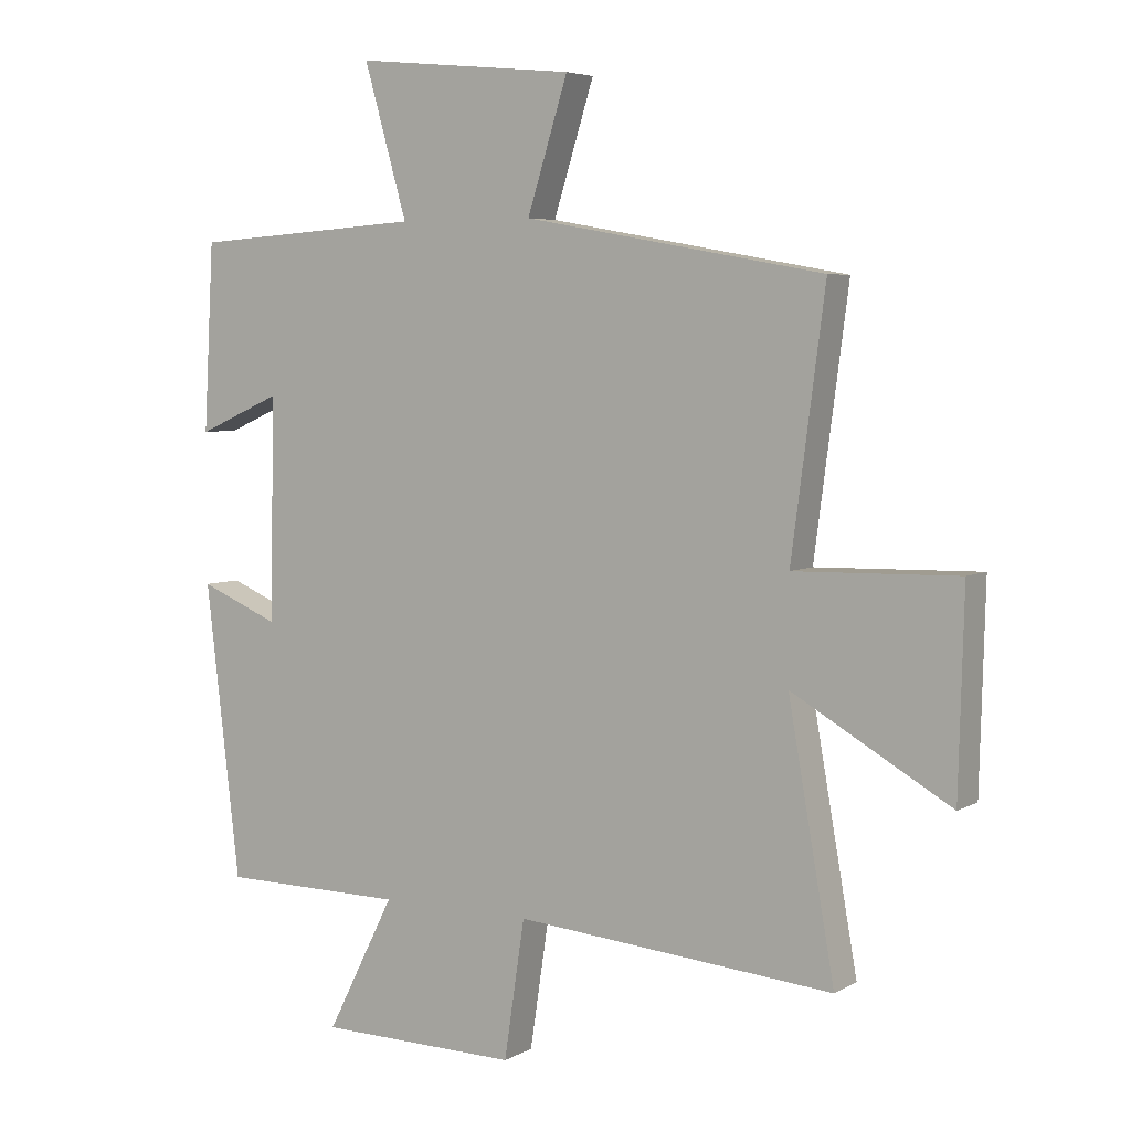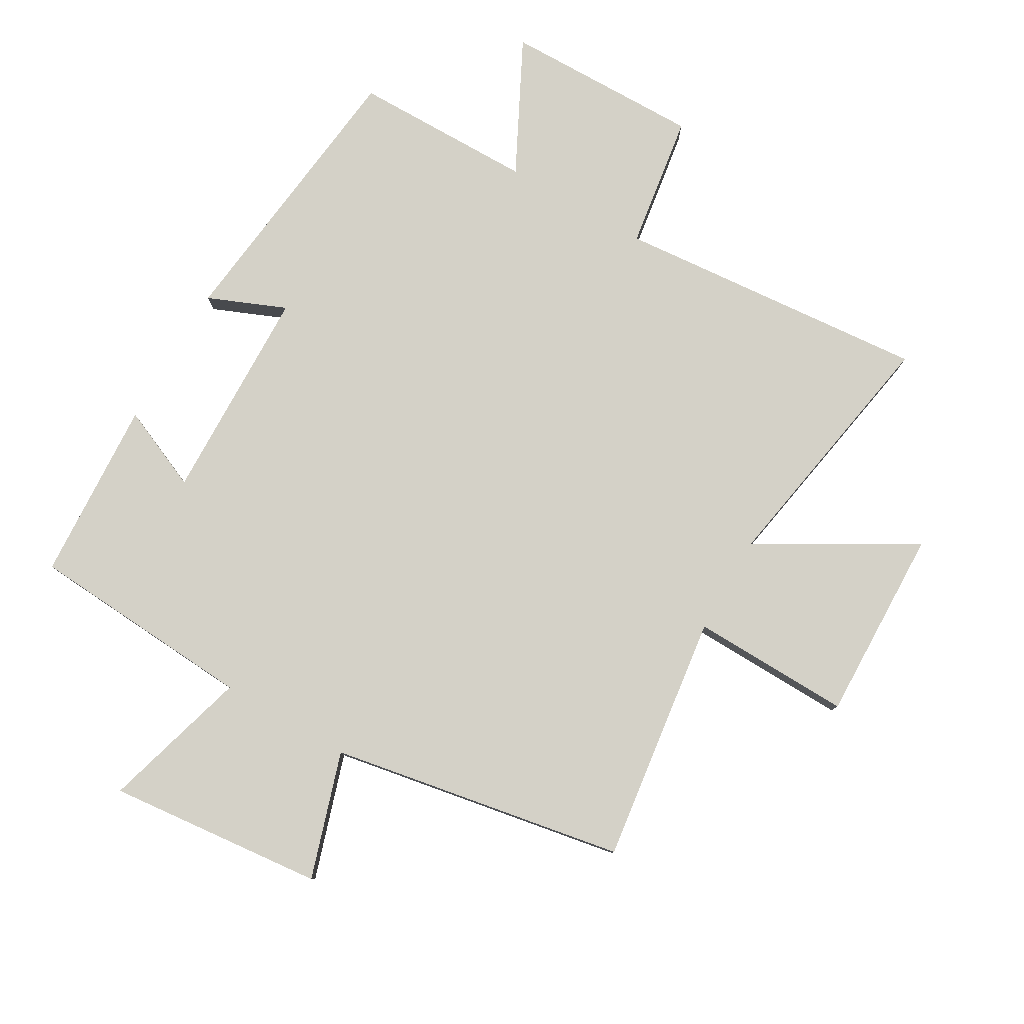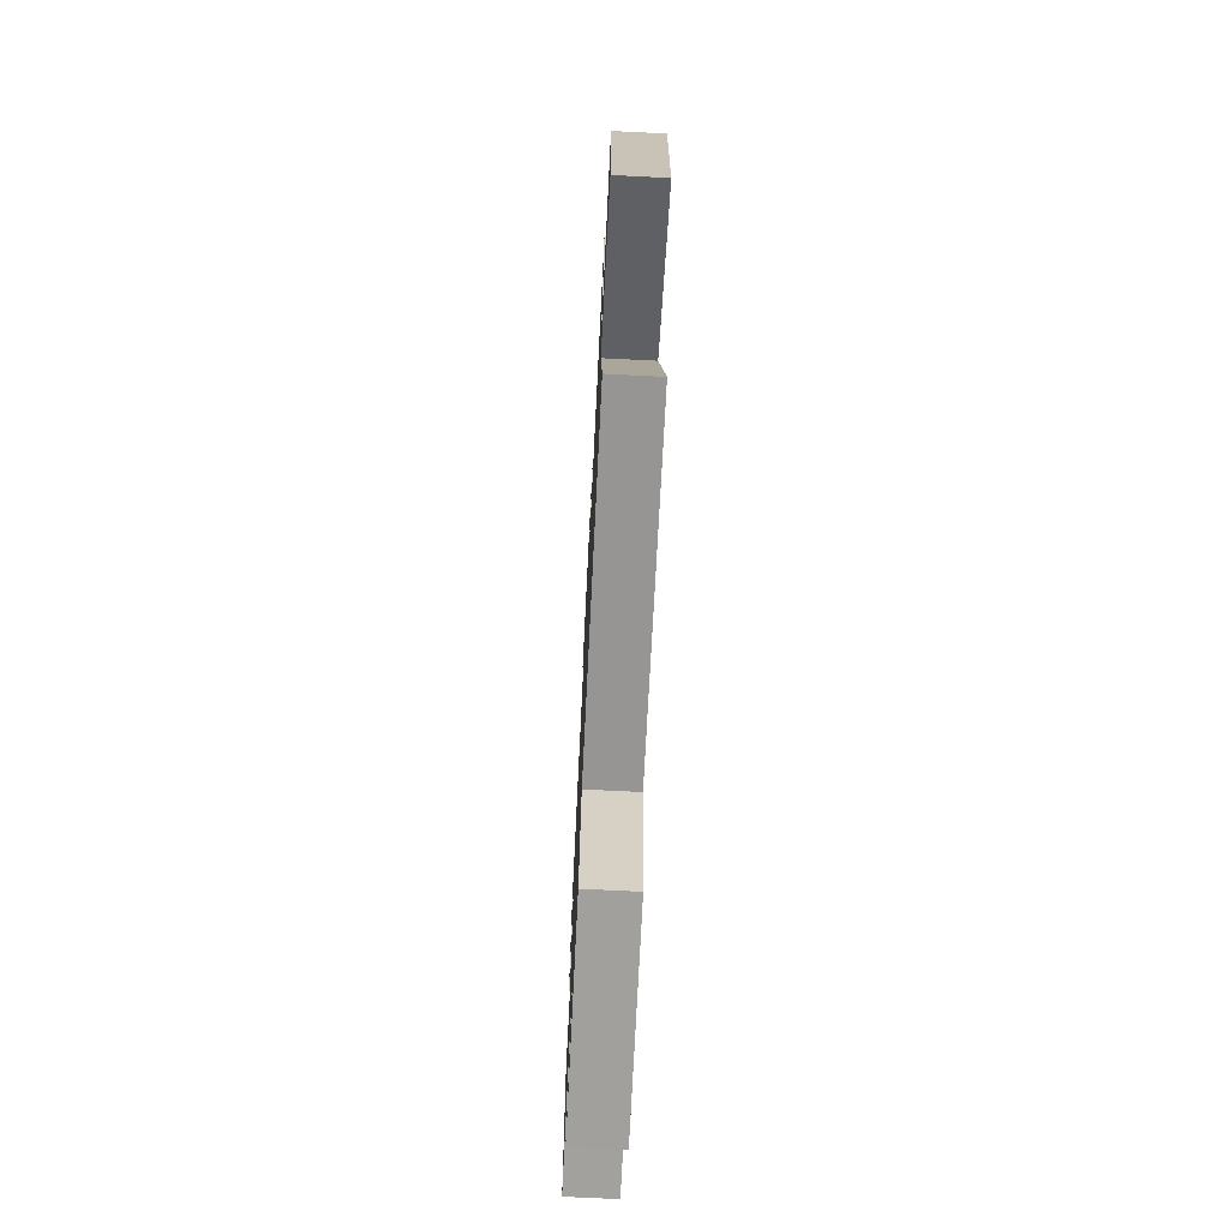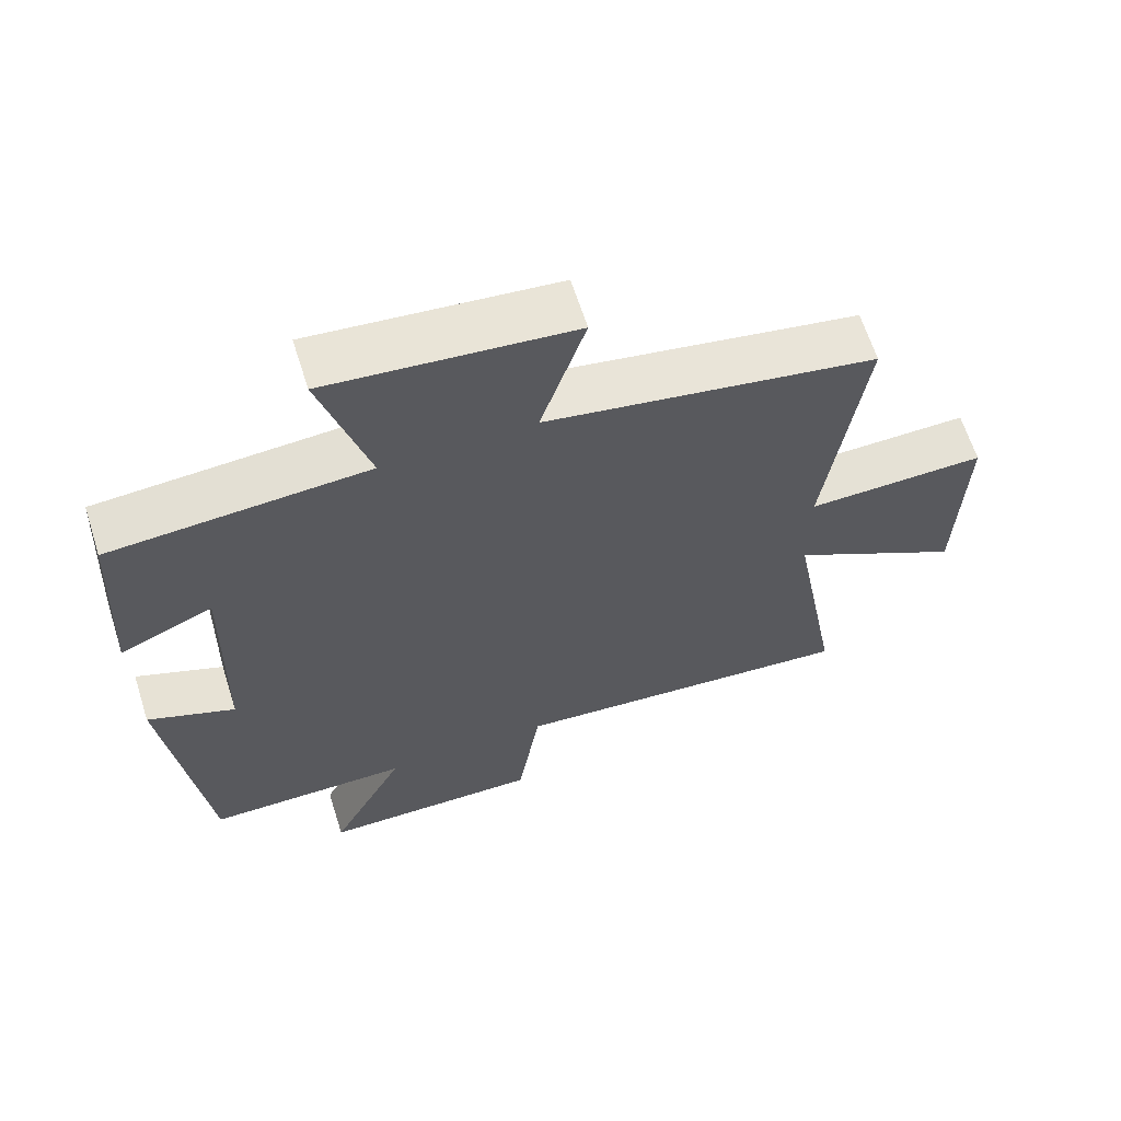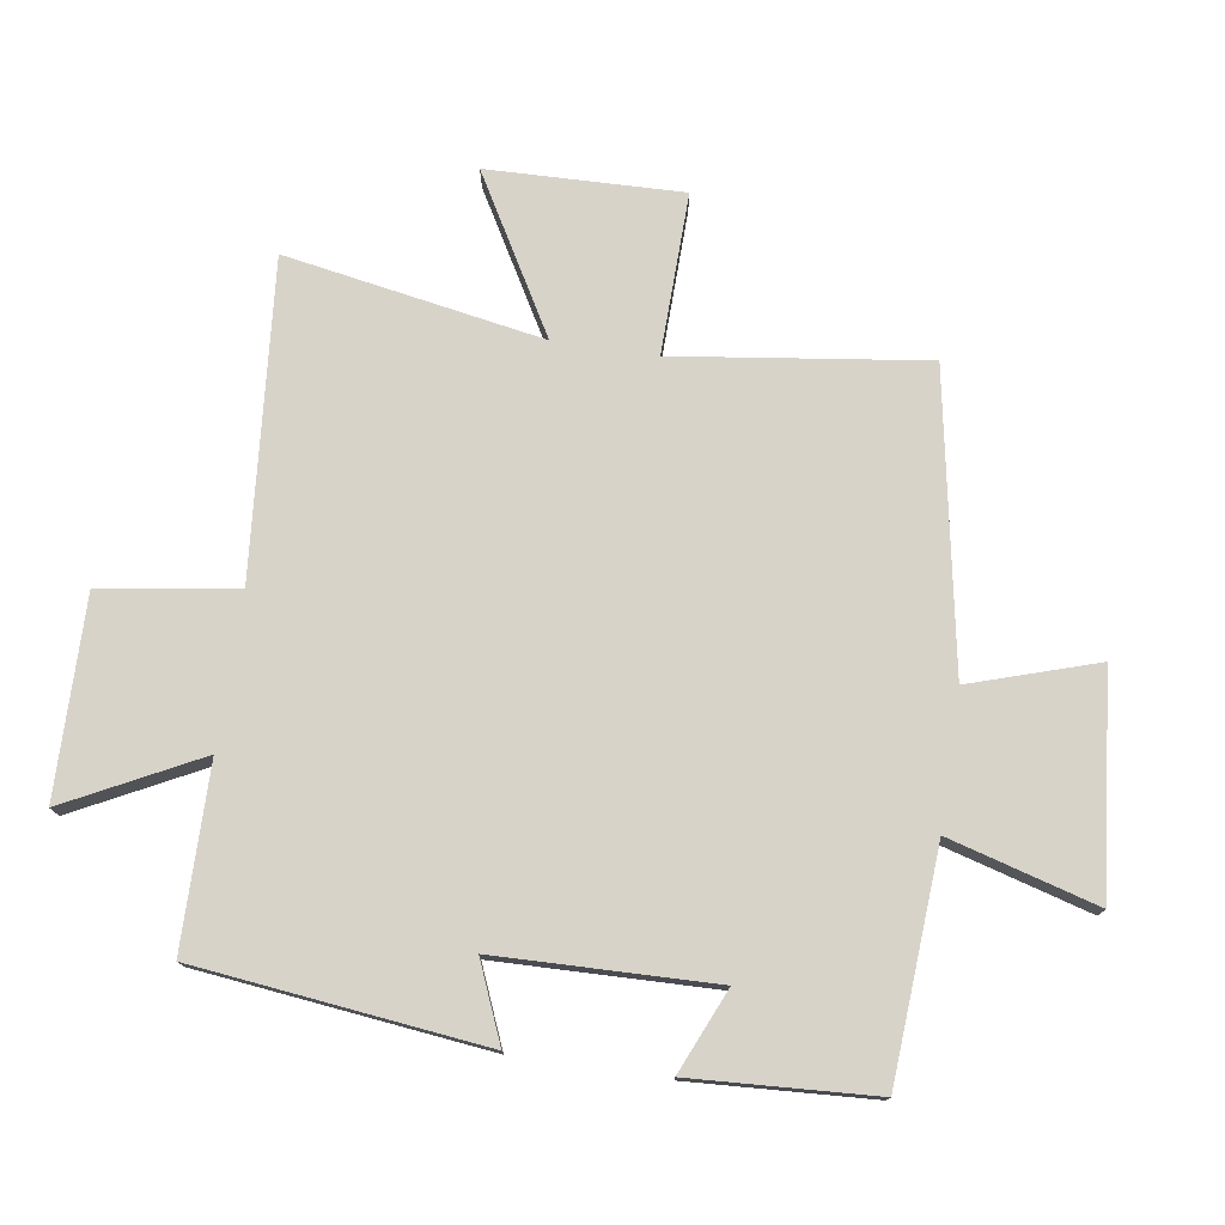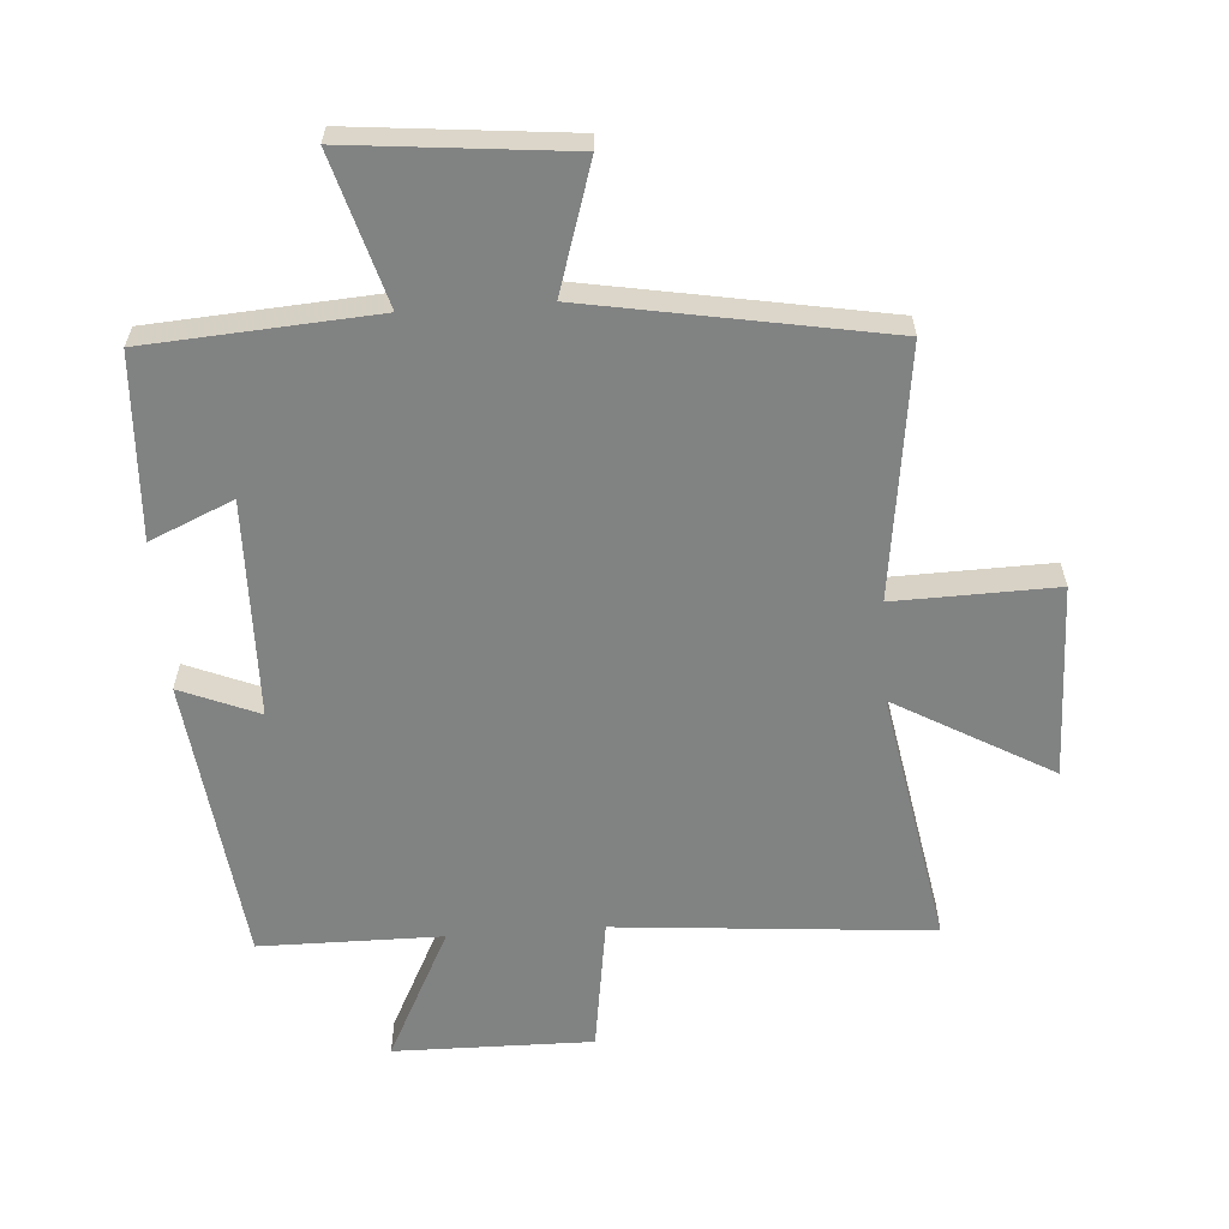
<metadata>
{"format":"obj","ext":"obj","renderer":"f3d","projection":"perspective","resolution":1024,"background":"white","views":[{"elev":5.2,"azim":31.8,"up":"+Z"},{"elev":79.8,"azim":30.0,"up":"+Y"},{"elev":-72.4,"azim":87.2,"up":"+Z"},{"elev":64.1,"azim":-17.7,"up":"+Z"},{"elev":76.2,"azim":-81.5,"up":"+Y"},{"elev":-60.6,"azim":4.1,"up":"+Y"}]}
</metadata>
<code>
v 0.552 0.07 0.417
v 0.5 0.07 0.023
v 0.753 0.07 0.029
v 0.745 0.07 -0.277
v 0.5 0.07 -0.137
v 0.572 0.07 -0.542
v 0.077 0.07 -0.5
v 0.045 0.07 -0.713
v -0.267 0.07 -0.709
v -0.161 0.07 -0.5
v -0.447 0.07 -0.498
v -0.5 0.07 -0.046
v -0.377 0.07 -0.097
v -0.369 0.07 0.245
v -0.5 0.07 0.188
v -0.484 0.07 0.476
v -0.125 0.07 0.5
v -0.192 0.07 0.733
v 0.15 0.07 0.699
v 0.087 0.07 0.5
v 0.552 0 0.417
v 0.5 0 0.023
v 0.753 0 0.029
v 0.745 0 -0.277
v 0.5 0 -0.137
v 0.572 0 -0.542
v 0.077 0 -0.5
v 0.045 0 -0.713
v -0.267 0 -0.709
v -0.161 0 -0.5
v -0.447 0 -0.498
v -0.5 0 -0.046
v -0.377 0 -0.097
v -0.369 0 0.245
v -0.5 0 0.188
v -0.484 0 0.476
v -0.125 0 0.5
v -0.192 0 0.733
v 0.15 0 0.699
v 0.087 0 0.5
f 17 18 19 20
f 17 20 1 2
f 14 15 16 17
f 13 14 17 2
f 10 11 12 13
f 10 13 2 3
f 7 8 9 10
f 5 6 7
f 5 7 10
f 3 4 5
f 3 5 10
f 40 39 38 37
f 22 21 40 37
f 37 36 35 34
f 22 37 34 33
f 33 32 31 30
f 23 22 33 30
f 30 29 28 27
f 27 26 25
f 30 27 25
f 25 24 23
f 30 25 23
f 1 21 22 2
f 2 22 23 3
f 3 23 24 4
f 4 24 25 5
f 5 25 26 6
f 6 26 27 7
f 7 27 28 8
f 8 28 29 9
f 9 29 30 10
f 10 30 31 11
f 11 31 32 12
f 12 32 33 13
f 13 33 34 14
f 14 34 35 15
f 15 35 36 16
f 16 36 37 17
f 17 37 38 18
f 18 38 39 19
f 19 39 40 20
f 20 40 21 1

</code>
